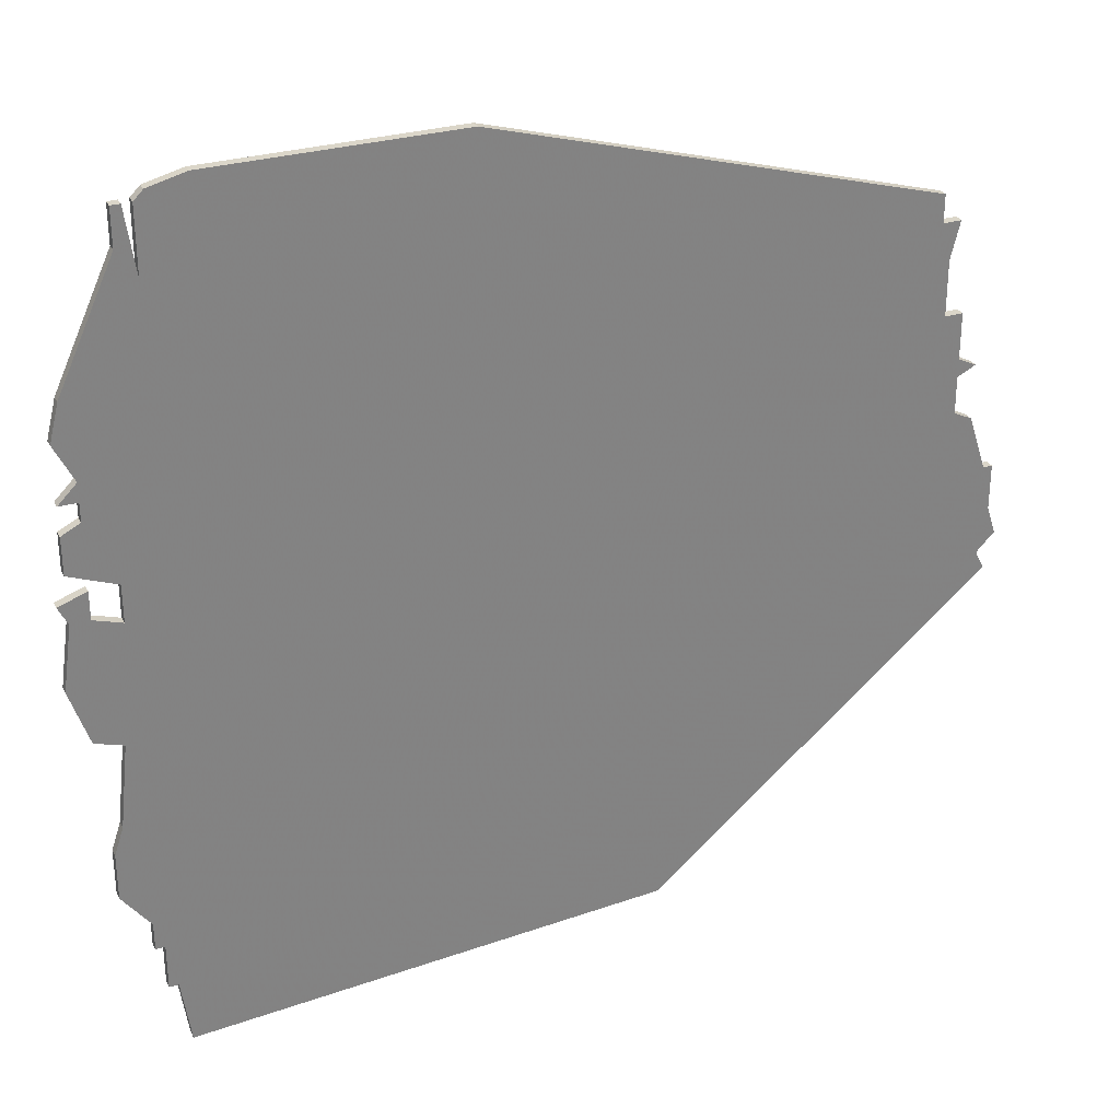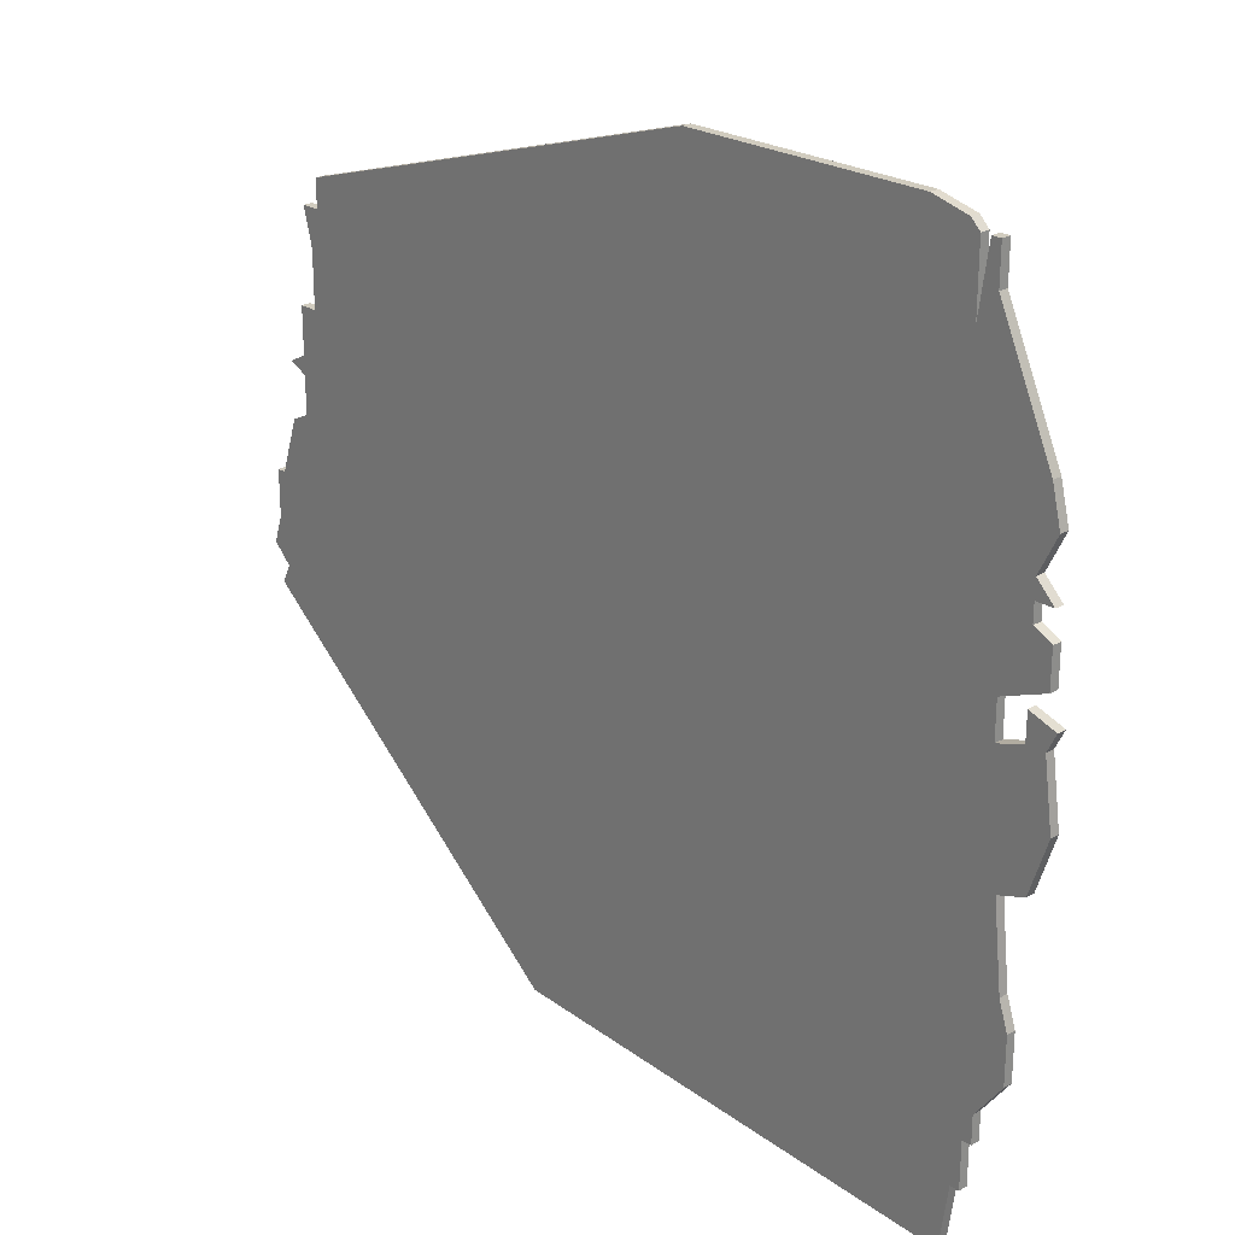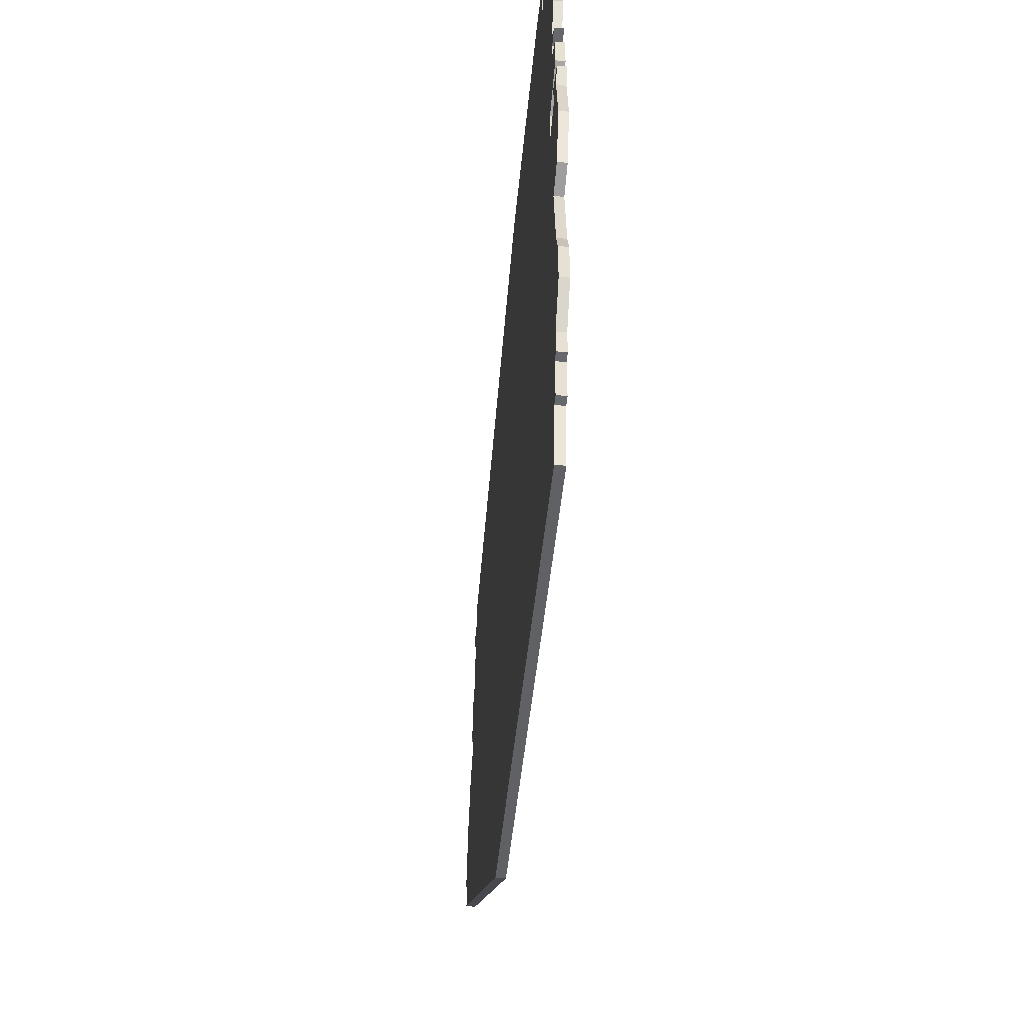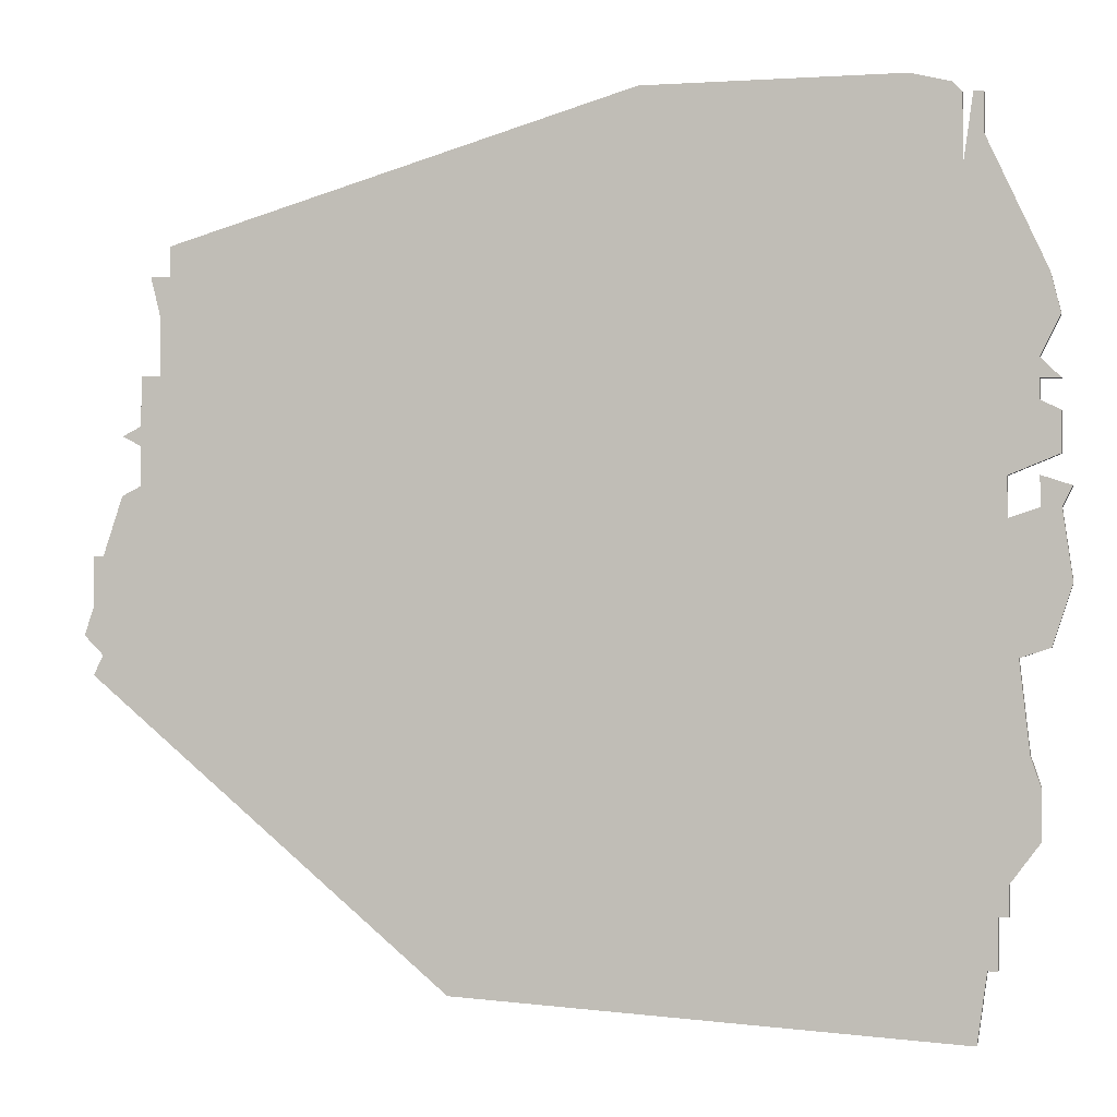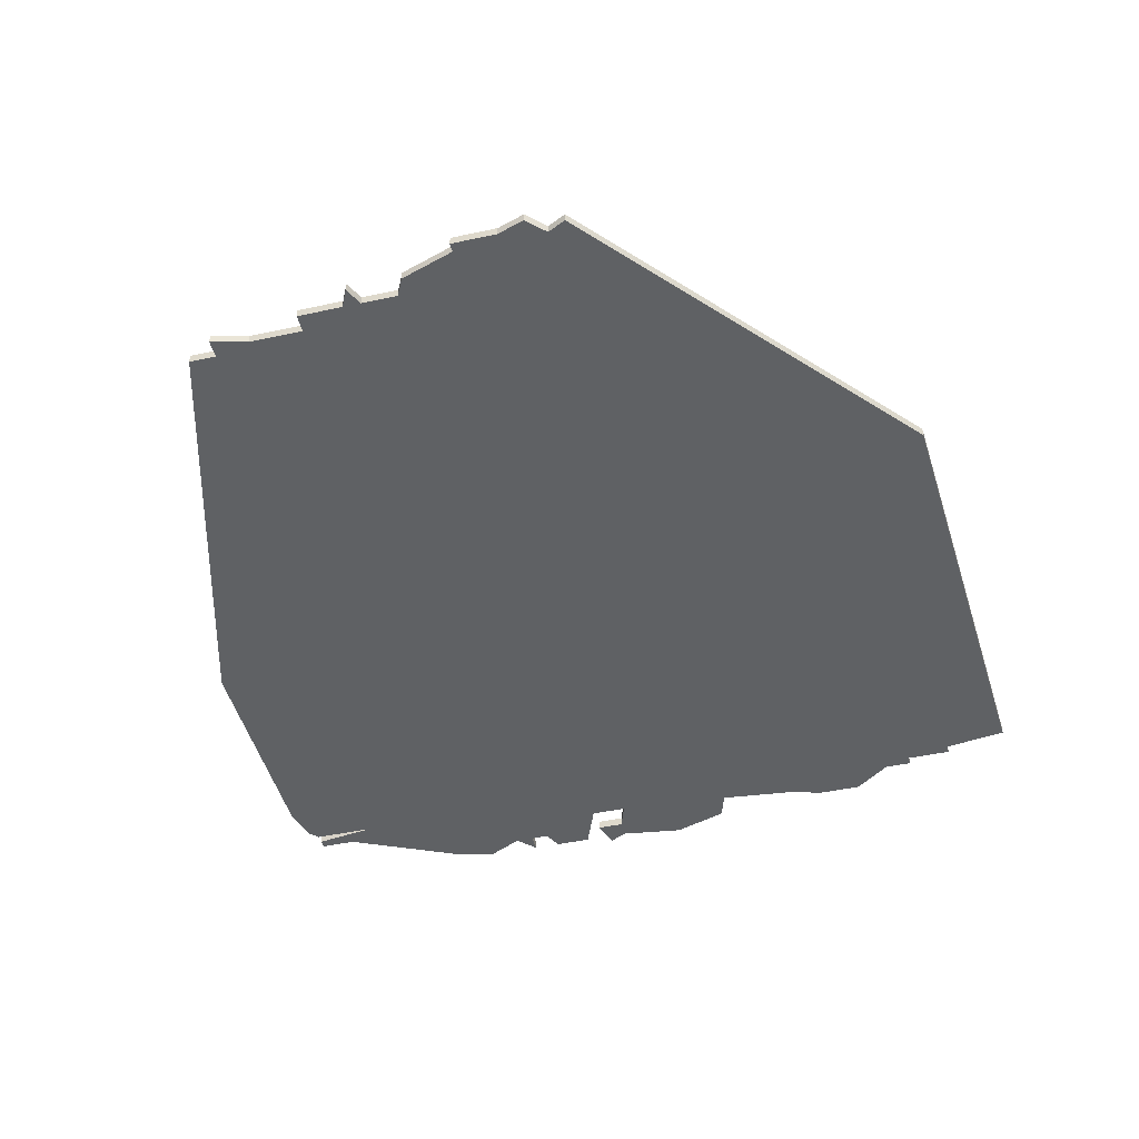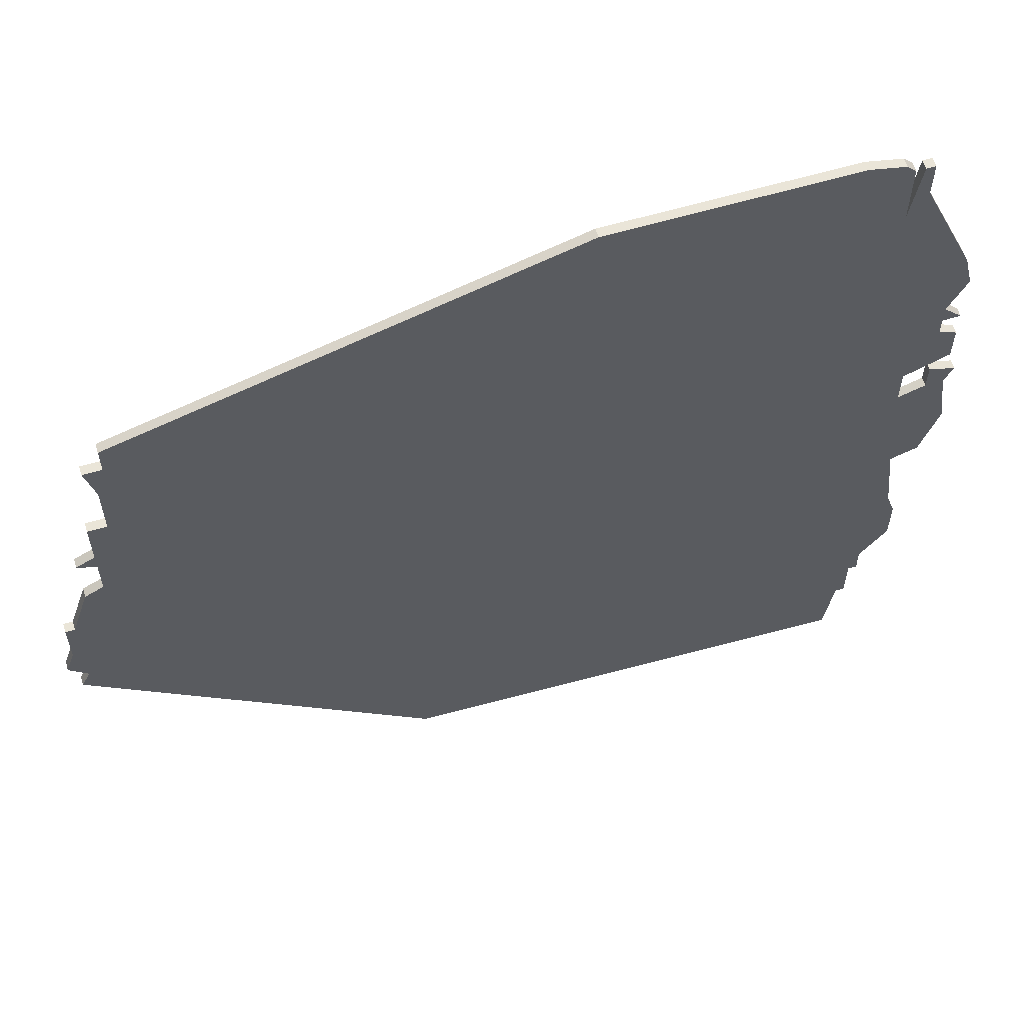
<metadata>
{"format":"obj","ext":"obj","renderer":"f3d","projection":"perspective","resolution":1024,"background":"white","views":[{"elev":29.8,"azim":156.6,"up":"+Y"},{"elev":24.1,"azim":46.7,"up":"+Y"},{"elev":-52.4,"azim":84.4,"up":"+Y"},{"elev":-1.3,"azim":13.5,"up":"+Y"},{"elev":-45.7,"azim":-76.0,"up":"+Z"},{"elev":59.5,"azim":-17.1,"up":"+Y"}]}
</metadata>
<code>
v 4343 -1229 0
v 4343 -1229 1
v 4252 -1219 0
v 4252 -1219 1
v 4252 -1229 0
v 4252 -1229 1
v 4342 -1216 0
v 4342 -1216 1
v 4342 -1250 0
v 4342 -1250 1
v 4342 -1253 0
v 4342 -1253 1
v 4342 -1212 0
v 4342 -1212 1
v 4251 -1231 0
v 4251 -1231 1
v 4251 -1224 0
v 4251 -1224 1
v 4251 -1219 0
v 4251 -1219 1
v 4259 -1191 0
v 4259 -1191 1
v 4259 -1188 0
v 4259 -1188 1
v 4333 -1174 0
v 4333 -1174 1
v 4341 -1258 0
v 4341 -1258 1
v 4341 -1253 0
v 4341 -1253 1
v 4250 -1227 0
v 4250 -1227 1
v 4258 -1201 0
v 4258 -1201 1
v 4258 -1195 0
v 4258 -1195 1
v 4307 -1174 0
v 4307 -1174 1
v 4340 -1258 0
v 4340 -1258 1
v 4340 -1176 0
v 4340 -1176 1
v 4340 -1180 0
v 4340 -1180 1
v 4348 -1213 0
v 4348 -1213 1
v 4348 -1222 0
v 4348 -1222 1
v 4257 -1191 0
v 4257 -1191 1
v 4339 -1265 0
v 4339 -1265 1
v 4339 -1176 0
v 4339 -1176 1
v 4347 -1206 0
v 4347 -1206 1
v 4347 -1215 0
v 4347 -1215 1
v 4347 -1210 0
v 4347 -1210 1
v 4347 -1203 0
v 4347 -1203 1
v 4347 -1197 0
v 4347 -1197 1
v 4256 -1206 0
v 4256 -1206 1
v 4256 -1208 0
v 4256 -1208 1
v 4256 -1201 0
v 4256 -1201 1
v 4256 -1212 0
v 4256 -1212 1
v 4338 -1183 0
v 4338 -1183 1
v 4338 -1176 0
v 4338 -1176 1
v 4346 -1193 0
v 4346 -1193 1
v 4346 -1228 0
v 4346 -1228 1
v 4288 -1262 0
v 4288 -1262 1
v 4337 -1175 0
v 4337 -1175 1
v 4345 -1215 0
v 4345 -1215 1
v 4345 -1241 0
v 4345 -1241 1
v 4345 -1201 0
v 4345 -1201 1
v 4345 -1203 0
v 4345 -1203 1
v 4345 -1212 0
v 4345 -1212 1
v 4345 -1246 0
v 4345 -1246 1
v 4345 -1205 0
v 4345 -1205 1
v 4254 -1207 0
v 4254 -1207 1
v 4254 -1213 0
v 4254 -1213 1
v 4344 -1238 0
v 4344 -1238 1
f 81 15 5
f 17 5 31
f 19 3 17
f 5 17 3
f 3 71 5
f 39 51 81
f 7 71 37
f 71 67 33
f 101 71 3
f 65 67 99
f 7 81 71
f 81 5 71
f 69 33 65
f 33 67 65
f 21 35 49
f 33 35 21
f 21 37 33
f 37 21 23
f 33 37 71
f 75 73 25
f 25 73 37
f 75 25 83
f 43 73 53
f 73 13 37
f 39 81 29
f 9 11 29
f 81 9 29
f 1 81 7
f 103 81 1
f 47 1 7
f 81 103 9
f 7 37 13
f 103 87 9
f 95 9 87
f 85 47 7
f 47 79 1
f 85 57 47
f 93 57 85
f 97 59 13
f 91 97 13
f 89 73 77
f 13 89 91
f 53 41 43
f 89 13 73
f 73 43 77
f 63 89 77
f 89 61 91
f 59 97 55
f 93 45 57
f 27 39 29
f 6 16 82
f 32 6 18
f 18 4 20
f 4 18 6
f 6 72 4
f 82 52 40
f 38 72 8
f 34 68 72
f 4 72 102
f 100 68 66
f 72 82 8
f 72 6 82
f 66 34 70
f 66 68 34
f 50 36 22
f 22 36 34
f 34 38 22
f 24 22 38
f 72 38 34
f 26 74 76
f 38 74 26
f 84 26 76
f 54 74 44
f 38 14 74
f 30 82 40
f 30 12 10
f 30 10 82
f 8 82 2
f 2 82 104
f 8 2 48
f 10 104 82
f 14 38 8
f 10 88 104
f 88 10 96
f 8 48 86
f 2 80 48
f 48 58 86
f 86 58 94
f 14 60 98
f 14 98 92
f 78 74 90
f 92 90 14
f 44 42 54
f 74 14 90
f 78 44 74
f 78 90 64
f 92 62 90
f 56 98 60
f 58 46 94
f 30 40 28
f 20 4 19
f 19 4 3
f 18 20 17
f 17 20 19
f 32 18 31
f 31 18 17
f 6 32 5
f 5 32 31
f 16 6 15
f 15 6 5
f 82 16 81
f 81 16 15
f 52 82 51
f 51 82 81
f 40 52 39
f 39 52 51
f 28 40 27
f 27 40 39
f 30 28 29
f 29 28 27
f 12 30 11
f 11 30 29
f 10 12 9
f 9 12 11
f 96 10 95
f 95 10 9
f 88 96 87
f 87 96 95
f 104 88 103
f 103 88 87
f 2 104 1
f 1 104 103
f 80 2 79
f 79 2 1
f 48 80 47
f 47 80 79
f 58 48 57
f 57 48 47
f 46 58 45
f 45 58 57
f 94 46 93
f 93 46 45
f 86 94 85
f 85 94 93
f 8 86 7
f 7 86 85
f 14 8 13
f 13 8 7
f 60 14 59
f 59 14 13
f 56 60 55
f 55 60 59
f 98 56 97
f 97 56 55
f 92 98 91
f 91 98 97
f 62 92 61
f 61 92 91
f 90 62 89
f 89 62 61
f 64 90 63
f 63 90 89
f 78 64 77
f 77 64 63
f 44 78 43
f 43 78 77
f 42 44 41
f 41 44 43
f 54 42 53
f 53 42 41
f 74 54 73
f 73 54 53
f 76 74 75
f 75 74 73
f 84 76 83
f 83 76 75
f 26 84 25
f 25 84 83
f 38 26 37
f 37 26 25
f 24 38 23
f 23 38 37
f 22 24 21
f 21 24 23
f 50 22 49
f 49 22 21
f 36 50 35
f 35 50 49
f 34 36 33
f 33 36 35
f 70 34 69
f 69 34 33
f 66 70 65
f 65 70 69
f 100 66 99
f 99 66 65
f 68 100 67
f 67 100 99
f 72 68 71
f 71 68 67
f 4 102 3
f 3 102 101
f 102 72 101
f 101 72 71

</code>
